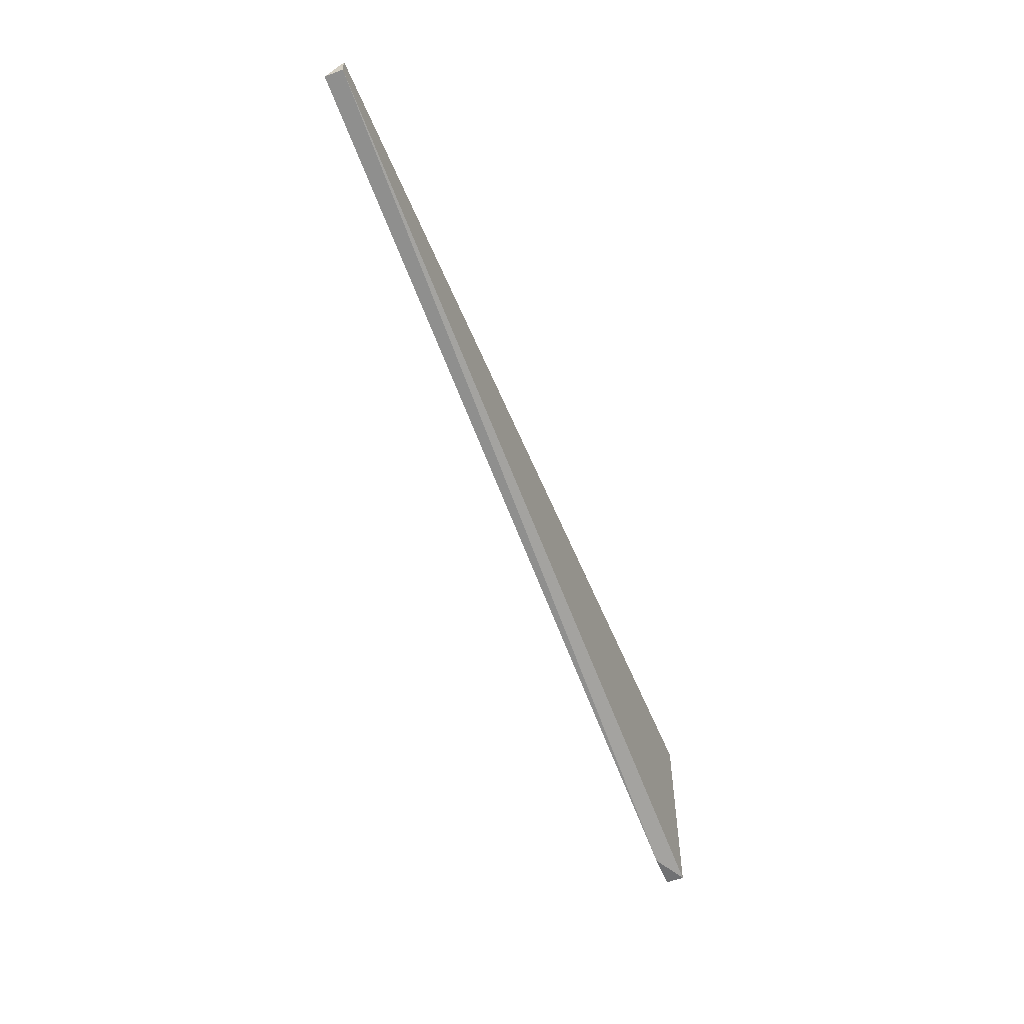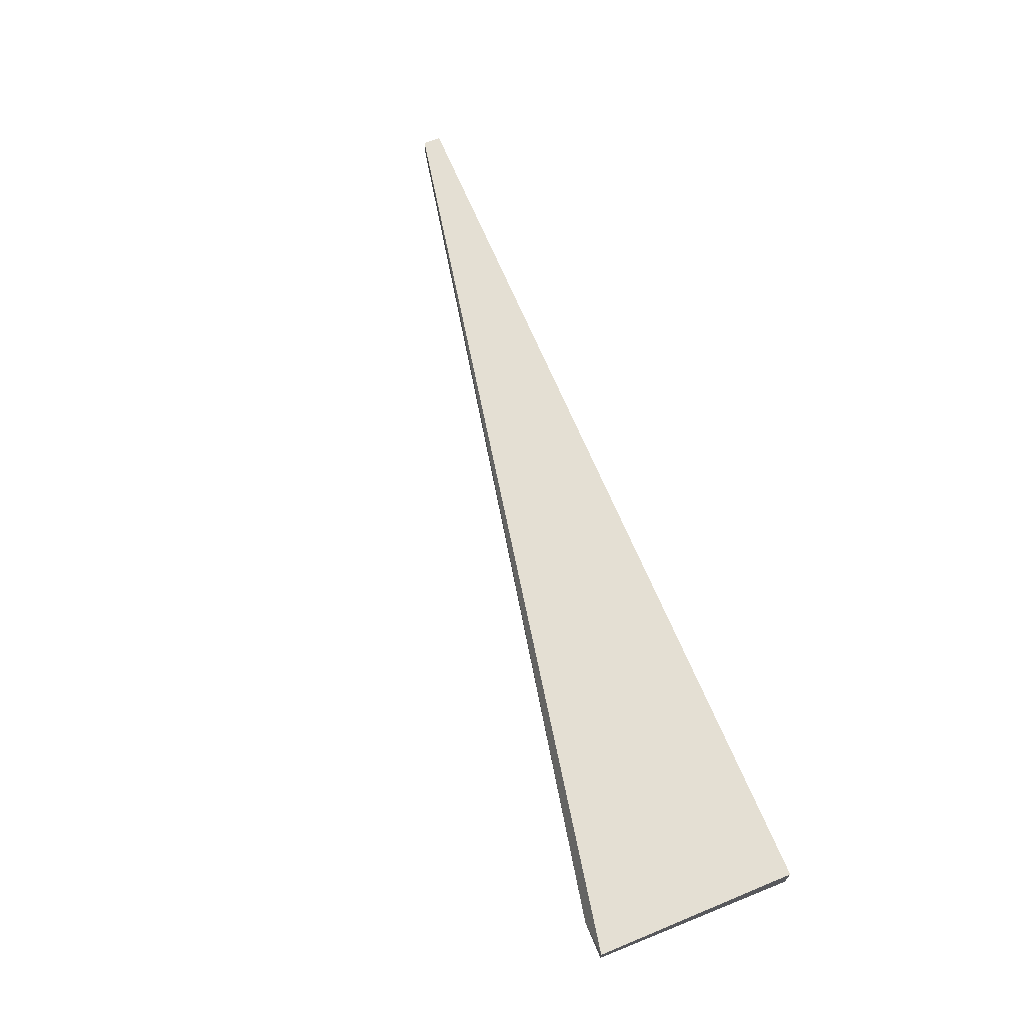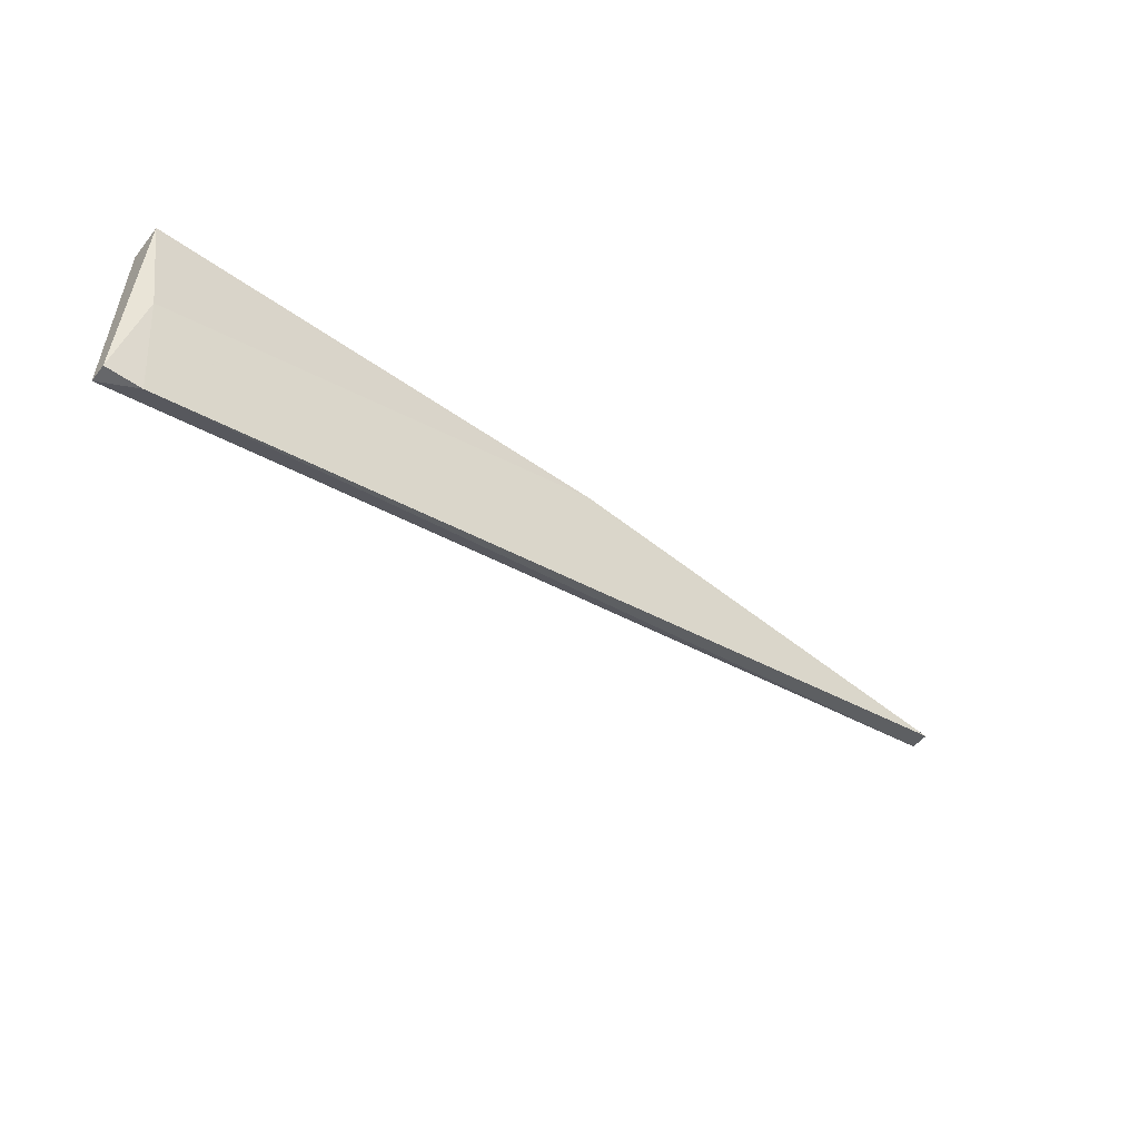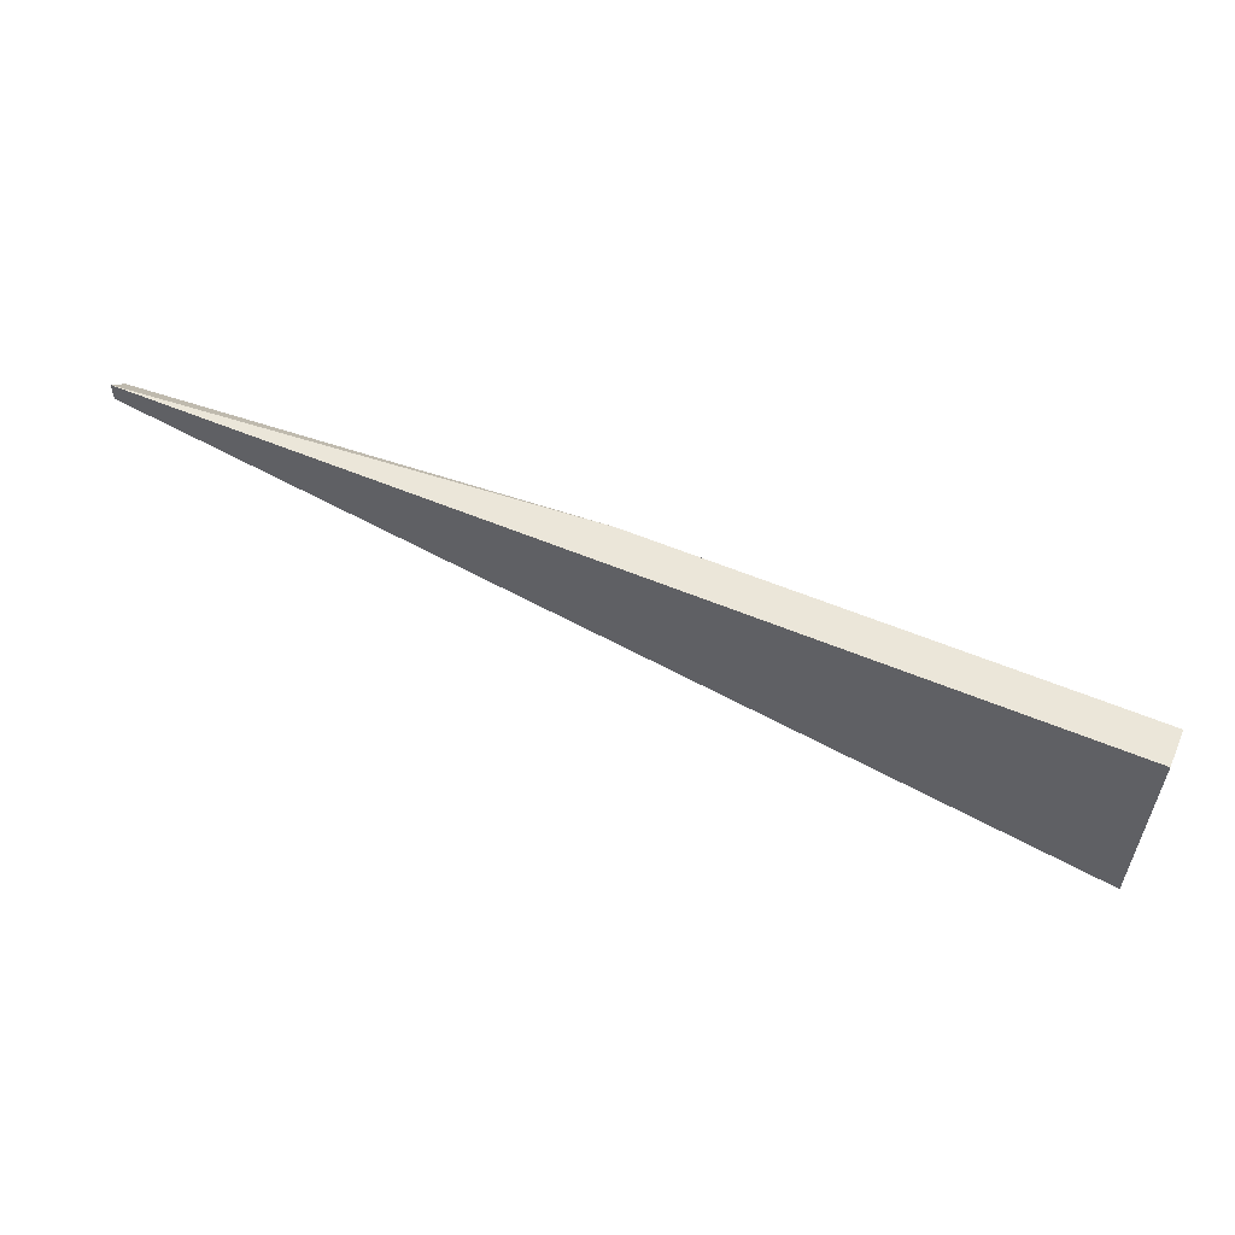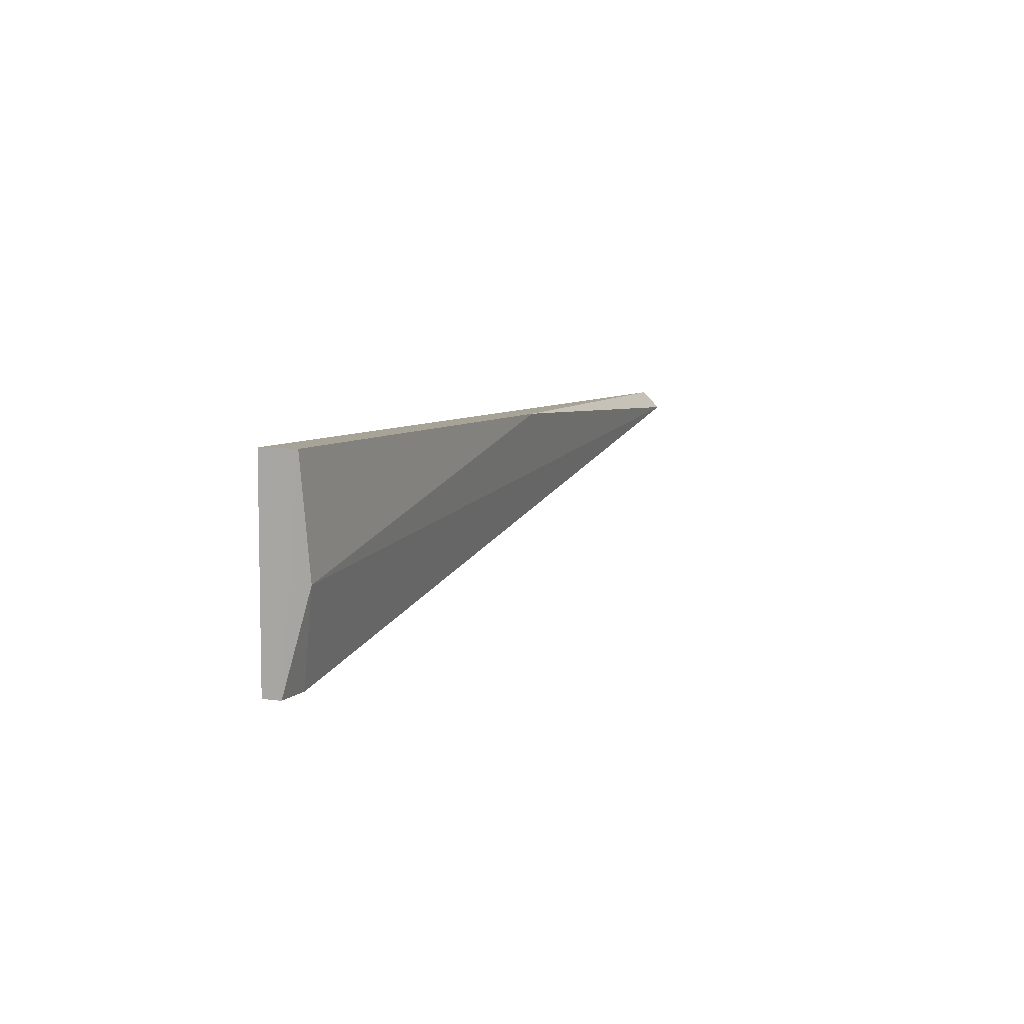
<metadata>
{"format":"obj","ext":"obj","renderer":"f3d","projection":"perspective","resolution":1024,"background":"white","views":[{"elev":-55.2,"azim":111.8,"up":"+Z"},{"elev":66.8,"azim":-112.5,"up":"+Y"},{"elev":-52.2,"azim":-37.4,"up":"+Z"},{"elev":55.8,"azim":-156.1,"up":"+Z"},{"elev":6.7,"azim":-66.9,"up":"+Z"}]}
</metadata>
<code>
v 0.006923 0.01497 0.0345
v 0.005769 0.01497 0.0414
v 0.005769 0.01612 0.02875
v 0.005769 0.01727 0.02875
v 0.005769 0.01727 0.0414
v 0.06441 0.01612 0.04025
v 0.06441 0.01727 0.04025
v 0.06441 0.01727 0.0414
v 0.008071 0.01612 0.02875
v 0.03566 0.01497 0.0414
f 1 3 9
f 4 3 5
f 7 4 5
f 5 3 2
f 10 5 2
f 6 10 1
f 2 3 1
f 10 2 1
f 7 5 8
f 5 10 8
f 6 7 8
f 10 6 8
f 4 7 9
f 3 4 9
f 7 6 9
f 6 1 9

</code>
